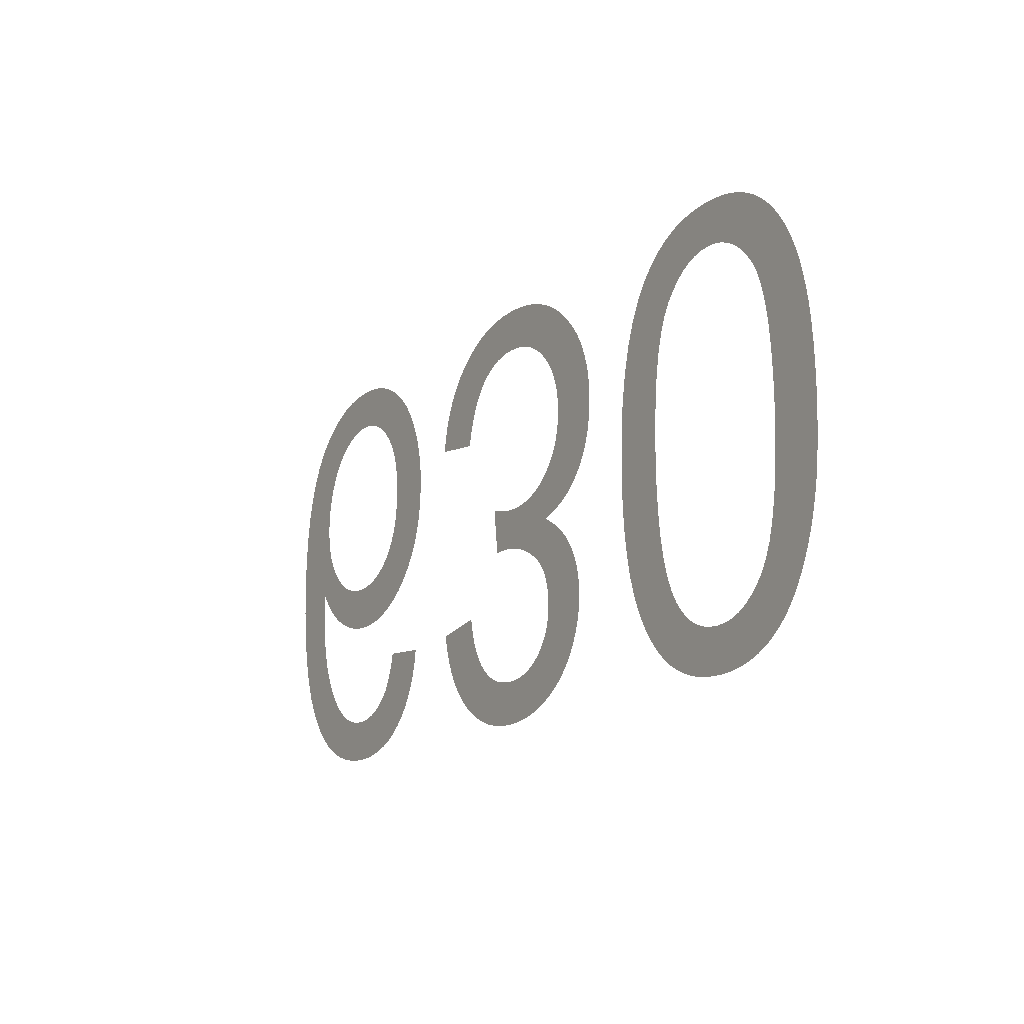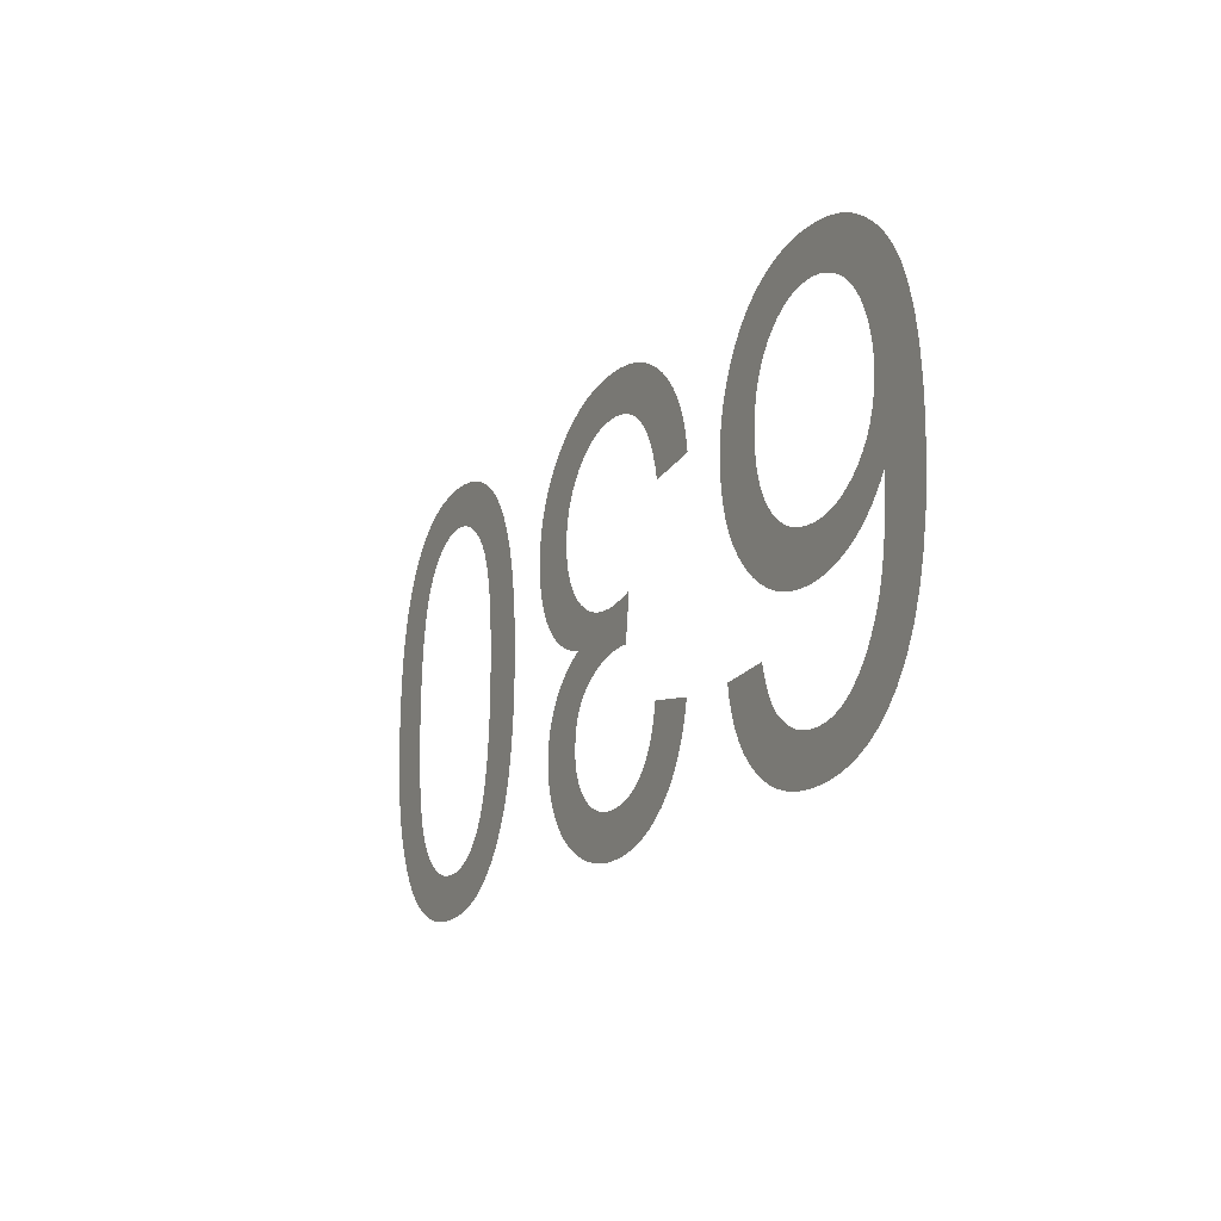
<metadata>
{"format":"obj","ext":"obj","renderer":"f3d","projection":"perspective","resolution":1024,"background":"white","views":[{"elev":-14.7,"azim":57.8,"up":"+Z"},{"elev":-16.9,"azim":-117.3,"up":"+Z"}]}
</metadata>
<code>
v -0.01495 0 -0.02524
v -0.01521 0 -0.02621
v -0.01554 0 -0.02711
v -0.01596 0 -0.02795
v -0.01645 0 -0.02873
v -0.01703 0 -0.02943
v -0.01768 0 -0.03007
v -0.0184 0 -0.03064
v -0.01918 0 -0.03112
v -0.02001 0 -0.03151
v -0.0209 0 -0.03181
v -0.02184 0 -0.03203
v -0.02284 0 -0.03216
v -0.02389 0 -0.0322
v -0.02531 0 -0.03213
v -0.02663 0 -0.0319
v -0.02787 0 -0.03153
v -0.02903 0 -0.031
v -0.0301 0 -0.03033
v -0.03108 0 -0.0295
v -0.03198 0 -0.02853
v -0.0329 0 -0.02721
v -0.03367 0 -0.0257
v -0.0343 0 -0.02397
v -0.03479 0 -0.02204
v -0.03514 0 -0.0199
v -0.03535 0 -0.01756
v -0.03543 0 -0.015
v -0.03536 0 -0.01273
v -0.03517 0 -0.01064
v -0.03486 0 -0.008741
v -0.03441 0 -0.007036
v -0.03384 0 -0.005523
v -0.03315 0 -0.004201
v -0.03232 0 -0.003071
v -0.0314 0 -0.00211
v -0.0304 0 -0.001297
v -0.02933 0 -0.0006323
v -0.02818 0 -0.000115
v -0.02696 0 0.0002544
v -0.02567 0 0.0004761
v -0.0243 0 0.00055
v -0.02349 0 0.0005219
v -0.02271 0 0.0004375
v -0.02194 0 0.0002969
v -0.02121 0 0.0001
v -0.0205 0 -0.0001531
v -0.01981 0 -0.0004625
v -0.01915 0 -0.0008281
v -0.01852 0 -0.001247
v -0.01793 0 -0.001715
v -0.01738 0 -0.002232
v -0.01687 0 -0.0028
v -0.0164 0 -0.003416
v -0.01597 0 -0.004083
v -0.01558 0 -0.004798
v -0.01523 0 -0.005548
v -0.01494 0 -0.006315
v -0.0147 0 -0.007099
v -0.01451 0 -0.0079
v -0.01438 0 -0.008719
v -0.0143 0 -0.009556
v -0.01428 0 -0.01041
v -0.01433 0 -0.01169
v -0.0145 0 -0.0129
v -0.01478 0 -0.01404
v -0.01518 0 -0.01511
v -0.01569 0 -0.01611
v -0.01631 0 -0.01704
v -0.01704 0 -0.0179
v -0.01785 0 -0.01867
v -0.01872 0 -0.01932
v -0.01963 0 -0.01985
v -0.02058 0 -0.02027
v -0.02159 0 -0.02056
v -0.02264 0 -0.02074
v -0.02374 0 -0.0208
v -0.02438 0 -0.02078
v -0.02501 0 -0.02071
v -0.02564 0 -0.02061
v -0.02625 0 -0.02046
v -0.02686 0 -0.02026
v -0.02746 0 -0.02003
v -0.02805 0 -0.01975
v -0.02862 0 -0.01943
v -0.02917 0 -0.01906
v -0.02969 0 -0.01865
v -0.03019 0 -0.01819
v -0.03066 0 -0.01768
v -0.03111 0 -0.01713
v -0.03153 0 -0.01654
v -0.03149 0 -0.01787
v -0.03142 0 -0.01911
v -0.0313 0 -0.02025
v -0.03114 0 -0.02131
v -0.03093 0 -0.02228
v -0.03069 0 -0.02316
v -0.0304 0 -0.02395
v -0.03008 0 -0.02466
v -0.02972 0 -0.02533
v -0.02934 0 -0.02595
v -0.02892 0 -0.02651
v -0.02847 0 -0.02703
v -0.02799 0 -0.02749
v -0.02748 0 -0.0279
v -0.02705 0 -0.02818
v -0.02661 0 -0.02842
v -0.02615 0 -0.02861
v -0.02567 0 -0.02876
v -0.02518 0 -0.02886
v -0.02466 0 -0.02893
v -0.02413 0 -0.02895
v -0.02347 0 -0.02892
v -0.02285 0 -0.02881
v -0.02225 0 -0.02864
v -0.02169 0 -0.0284
v -0.02115 0 -0.02809
v -0.02065 0 -0.02771
v -0.02017 0 -0.02727
v -0.0199 0 -0.02694
v -0.01965 0 -0.02656
v -0.01942 0 -0.02613
v -0.01921 0 -0.02565
v -0.01901 0 -0.02512
v -0.01883 0 -0.02454
v -0.01868 0 -0.0239
v -0.01478 0 -0.0242
v -0.03089 0 -0.01127
v -0.03077 0 -0.01209
v -0.03058 0 -0.01285
v -0.03032 0 -0.01357
v -0.02998 0 -0.01424
v -0.02956 0 -0.01486
v -0.02907 0 -0.01543
v -0.02852 0 -0.01594
v -0.02794 0 -0.01637
v -0.02733 0 -0.01672
v -0.02668 0 -0.017
v -0.026 0 -0.01719
v -0.02529 0 -0.01731
v -0.02455 0 -0.01735
v -0.02379 0 -0.01731
v -0.02308 0 -0.01719
v -0.0224 0 -0.017
v -0.02176 0 -0.01672
v -0.02116 0 -0.01637
v -0.0206 0 -0.01594
v -0.02008 0 -0.01543
v -0.01962 0 -0.01486
v -0.01922 0 -0.01422
v -0.0189 0 -0.01353
v -0.01865 0 -0.01278
v -0.01847 0 -0.01198
v -0.01836 0 -0.01111
v -0.01833 0 -0.01019
v -0.01836 0 -0.00923
v -0.01847 0 -0.00833
v -0.01865 0 -0.007489
v -0.01891 0 -0.006707
v -0.01923 0 -0.005984
v -0.01963 0 -0.00532
v -0.0201 0 -0.004715
v -0.02063 0 -0.00418
v -0.02118 0 -0.003728
v -0.02176 0 -0.003358
v -0.02238 0 -0.00307
v -0.02302 0 -0.002864
v -0.02369 0 -0.002741
v -0.0244 0 -0.0027
v -0.02489 0 -0.00272
v -0.02537 0 -0.00278
v -0.02584 0 -0.002879
v -0.02631 0 -0.003018
v -0.02677 0 -0.003197
v -0.02722 0 -0.003416
v -0.02766 0 -0.003675
v -0.02809 0 -0.003971
v -0.02849 0 -0.004304
v -0.02886 0 -0.004673
v -0.0292 0 -0.005078
v -0.02951 0 -0.005519
v -0.0298 0 -0.005997
v -0.03006 0 -0.006511
v -0.03029 0 -0.007046
v -0.03048 0 -0.007588
v -0.03064 0 -0.008138
v -0.03077 0 -0.008695
v -0.03085 0 -0.009259
v -0.03091 0 -0.00983
v -0.03093 0 -0.01041
v -0.01016 0 -0.007341
v -0.009905 0 -0.006292
v -0.009549 0 -0.005304
v -0.009096 0 -0.004376
v -0.008545 0 -0.003509
v -0.007896 0 -0.002702
v -0.00715 0 -0.001956
v -0.006325 0 -0.001291
v -0.005443 0 -0.0007285
v -0.004502 0 -0.0002682
v -0.003503 0 8.974e-05
v -0.002445 0 0.0003454
v -0.00133 0 0.0004989
v -0.0001555 0 0.00055
v 0.001146 0 0.0004904
v 0.002381 0 0.0003117
v 0.003551 0 1.376e-05
v 0.004655 0 -0.0004033
v 0.005692 0 -0.0009396
v 0.006664 0 -0.001595
v 0.00757 0 -0.00237
v 0.00838 0 -0.00323
v 0.009066 0 -0.004142
v 0.009627 0 -0.005107
v 0.01006 0 -0.006124
v 0.01038 0 -0.007193
v 0.01056 0 -0.008315
v 0.01063 0 -0.009488
v 0.01059 0 -0.01035
v 0.0105 0 -0.01118
v 0.01034 0 -0.01196
v 0.01012 0 -0.0127
v 0.009828 0 -0.01339
v 0.009478 0 -0.01405
v 0.009063 0 -0.01466
v 0.008591 0 -0.01522
v 0.008066 0 -0.01573
v 0.00749 0 -0.01617
v 0.006861 0 -0.01656
v 0.00618 0 -0.01689
v 0.005446 0 -0.01717
v 0.004661 0 -0.01738
v 0.005263 0 -0.01769
v 0.005822 0 -0.01802
v 0.006337 0 -0.01837
v 0.006809 0 -0.01876
v 0.007236 0 -0.01918
v 0.00762 0 -0.01962
v 0.007961 0 -0.02009
v 0.008256 0 -0.02059
v 0.008506 0 -0.0211
v 0.008711 0 -0.02162
v 0.00887 0 -0.02216
v 0.008984 0 -0.02272
v 0.009052 0 -0.02329
v 0.009075 0 -0.02387
v 0.009051 0 -0.02449
v 0.00898 0 -0.0251
v 0.00886 0 -0.0257
v 0.008693 0 -0.02629
v 0.008479 0 -0.02687
v 0.008217 0 -0.02744
v 0.007907 0 -0.028
v 0.007552 0 -0.02854
v 0.007154 0 -0.02905
v 0.006715 0 -0.02952
v 0.006233 0 -0.02996
v 0.005708 0 -0.03036
v 0.005141 0 -0.03074
v 0.004532 0 -0.03107
v 0.003894 0 -0.03137
v 0.003238 0 -0.03163
v 0.002566 0 -0.03183
v 0.001876 0 -0.03199
v 0.00117 0 -0.03211
v 0.0004465 0 -0.03218
v -0.0002938 0 -0.0322
v -0.001354 0 -0.03216
v -0.002364 0 -0.03202
v -0.003322 0 -0.0318
v -0.00423 0 -0.03149
v -0.005087 0 -0.03109
v -0.005894 0 -0.0306
v -0.006649 0 -0.03003
v -0.007342 0 -0.02937
v -0.00796 0 -0.02864
v -0.008503 0 -0.02784
v -0.008971 0 -0.02696
v -0.009364 0 -0.02601
v -0.009682 0 -0.02499
v -0.009925 0 -0.0239
v -0.005975 0 -0.0232
v -0.005828 0 -0.02399
v -0.005637 0 -0.02473
v -0.005401 0 -0.0254
v -0.005121 0 -0.02602
v -0.004797 0 -0.02657
v -0.004428 0 -0.02707
v -0.004014 0 -0.02751
v -0.003563 0 -0.02789
v -0.003081 0 -0.02822
v -0.002568 0 -0.02848
v -0.002023 0 -0.02869
v -0.001447 0 -0.02883
v -0.0008403 0 -0.02892
v -0.0002023 0 -0.02895
v 0.0004399 0 -0.02892
v 0.001048 0 -0.02883
v 0.00162 0 -0.02869
v 0.002159 0 -0.02849
v 0.002662 0 -0.02823
v 0.003131 0 -0.02791
v 0.003566 0 -0.02753
v 0.003953 0 -0.02711
v 0.00428 0 -0.02666
v 0.004548 0 -0.02618
v 0.004757 0 -0.02567
v 0.004906 0 -0.02513
v 0.004995 0 -0.02456
v 0.005025 0 -0.02395
v 0.004984 0 -0.0232
v 0.004861 0 -0.02251
v 0.004657 0 -0.02188
v 0.004371 0 -0.0213
v 0.004002 0 -0.02078
v 0.003552 0 -0.02032
v 0.003021 0 -0.01992
v 0.002438 0 -0.01957
v 0.001835 0 -0.01927
v 0.001211 0 -0.01903
v 0.0005667 0 -0.01885
v -9.788e-05 0 -0.01871
v -0.0007829 0 -0.01863
v -0.001488 0 -0.01861
v -0.00156 0 -0.01861
v -0.001638 0 -0.01861
v -0.001722 0 -0.01861
v -0.001812 0 -0.01862
v -0.001909 0 -0.01863
v -0.002012 0 -0.01864
v -0.002121 0 -0.01865
v -0.002557 0 -0.0152
v -0.002095 0 -0.01532
v -0.001654 0 -0.01541
v -0.001236 0 -0.01549
v -0.0008404 0 -0.01556
v -0.0004669 0 -0.0156
v -0.0001157 0 -0.01563
v 0.0002133 0 -0.01564
v 0.0009729 0 -0.0156
v 0.001693 0 -0.01549
v 0.002375 0 -0.01531
v 0.003017 0 -0.01506
v 0.00362 0 -0.01474
v 0.004183 0 -0.01434
v 0.004708 0 -0.01388
v 0.005177 0 -0.01335
v 0.005573 0 -0.01279
v 0.005898 0 -0.01219
v 0.00615 0 -0.01155
v 0.006331 0 -0.01087
v 0.006439 0 -0.01015
v 0.006475 0 -0.009398
v 0.006436 0 -0.008604
v 0.00632 0 -0.007848
v 0.006127 0 -0.007128
v 0.005856 0 -0.006447
v 0.005507 0 -0.005802
v 0.005082 0 -0.005196
v 0.004579 0 -0.004627
v 0.004018 0 -0.004115
v 0.003421 0 -0.003683
v 0.002788 0 -0.003329
v 0.002118 0 -0.003054
v 0.001411 0 -0.002857
v 0.000667 0 -0.002739
v -0.0001133 0 -0.0027
v -0.0007722 0 -0.00273
v -0.001401 0 -0.00282
v -0.001998 0 -0.002969
v -0.002566 0 -0.003178
v -0.003103 0 -0.003447
v -0.003609 0 -0.003776
v -0.004086 0 -0.004165
v -0.004527 0 -0.004621
v -0.004931 0 -0.005153
v -0.005296 0 -0.005761
v -0.005623 0 -0.006445
v -0.005912 0 -0.007204
v -0.006163 0 -0.008039
v -0.006375 0 -0.00895
v -0.01033 0 -0.00845
v 0.01459 0 -0.01333
v 0.01478 0 -0.01106
v 0.01511 0 -0.008989
v 0.01556 0 -0.007123
v 0.01614 0 -0.005461
v 0.01685 0 -0.004003
v 0.0177 0 -0.00275
v 0.01849 0 -0.001874
v 0.01937 0 -0.001134
v 0.02033 0 -0.0005276
v 0.02137 0 -5.612e-05
v 0.02249 0 0.0002806
v 0.02369 0 0.0004827
v 0.02498 0 0.00055
v 0.02596 0 0.0005116
v 0.02689 0 0.0003966
v 0.02777 0 0.0002048
v 0.0286 0 -6.378e-05
v 0.02938 0 -0.000409
v 0.03012 0 -0.000831
v 0.0308 0 -0.00133
v 0.03144 0 -0.001899
v 0.03203 0 -0.002534
v 0.03257 0 -0.003235
v 0.03306 0 -0.004
v 0.03351 0 -0.004831
v 0.03391 0 -0.005728
v 0.03427 0 -0.006689
v 0.03457 0 -0.007728
v 0.03483 0 -0.008855
v 0.03505 0 -0.01007
v 0.03521 0 -0.01137
v 0.03533 0 -0.01277
v 0.0354 0 -0.01425
v 0.03543 0 -0.01581
v 0.03541 0 -0.01714
v 0.03537 0 -0.01838
v 0.03529 0 -0.01954
v 0.03519 0 -0.02063
v 0.03506 0 -0.02163
v 0.03489 0 -0.02255
v 0.0347 0 -0.02339
v 0.03449 0 -0.02418
v 0.03425 0 -0.02493
v 0.03399 0 -0.02565
v 0.0337 0 -0.02633
v 0.0334 0 -0.02698
v 0.03307 0 -0.02759
v 0.03273 0 -0.02816
v 0.03235 0 -0.0287
v 0.03195 0 -0.02921
v 0.03152 0 -0.02967
v 0.03106 0 -0.0301
v 0.03057 0 -0.03049
v 0.03006 0 -0.03085
v 0.02951 0 -0.03116
v 0.02894 0 -0.03144
v 0.02834 0 -0.03167
v 0.02772 0 -0.03186
v 0.02707 0 -0.03201
v 0.0264 0 -0.03212
v 0.0257 0 -0.03218
v 0.02498 0 -0.0322
v 0.024 0 -0.03216
v 0.02307 0 -0.03205
v 0.0222 0 -0.03186
v 0.02137 0 -0.03159
v 0.02059 0 -0.03125
v 0.01985 0 -0.03083
v 0.01917 0 -0.03033
v 0.01853 0 -0.02976
v 0.01795 0 -0.02913
v 0.0174 0 -0.02843
v 0.01691 0 -0.02767
v 0.01646 0 -0.02684
v 0.01605 0 -0.02594
v 0.01569 0 -0.02498
v 0.01538 0 -0.02394
v 0.01512 0 -0.02281
v 0.01491 0 -0.02159
v 0.01474 0 -0.02028
v 0.01462 0 -0.01888
v 0.01455 0 -0.01739
v 0.01453 0 -0.01581
v 0.01862 0 -0.01798
v 0.01874 0 -0.01993
v 0.01895 0 -0.02168
v 0.01923 0 -0.02323
v 0.0196 0 -0.02457
v 0.02006 0 -0.02571
v 0.02059 0 -0.02665
v 0.02108 0 -0.02726
v 0.02161 0 -0.02778
v 0.02219 0 -0.0282
v 0.02281 0 -0.02853
v 0.02347 0 -0.02876
v 0.02418 0 -0.0289
v 0.02493 0 -0.02895
v 0.0257 0 -0.0289
v 0.02644 0 -0.02874
v 0.02713 0 -0.02847
v 0.02779 0 -0.0281
v 0.02841 0 -0.02762
v 0.02899 0 -0.02704
v 0.02954 0 -0.02635
v 0.03002 0 -0.02549
v 0.03044 0 -0.02443
v 0.03077 0 -0.02314
v 0.03104 0 -0.02164
v 0.03122 0 -0.01992
v 0.03134 0 -0.01798
v 0.03138 0 -0.01583
v 0.03134 0 -0.01368
v 0.03122 0 -0.01174
v 0.03104 0 -0.01002
v 0.03077 0 -0.008523
v 0.03043 0 -0.007237
v 0.03002 0 -0.006167
v 0.02953 0 -0.005313
v 0.02898 0 -0.004619
v 0.0284 0 -0.004033
v 0.02779 0 -0.003553
v 0.02714 0 -0.00318
v 0.02645 0 -0.002913
v 0.02573 0 -0.002753
v 0.02498 0 -0.0027
v 0.02422 0 -0.002753
v 0.0235 0 -0.002912
v 0.02281 0 -0.003178
v 0.02216 0 -0.003549
v 0.02155 0 -0.004027
v 0.02097 0 -0.004611
v 0.02042 0 -0.005302
v 0.01993 0 -0.006153
v 0.01952 0 -0.007222
v 0.01918 0 -0.008509
v 0.01891 0 -0.01001
v 0.01873 0 -0.01173
v 0.01861 0 -0.01367
v 0.01858 0 -0.01583
f 126 127 1
f 84 137 138
f 83 84 138
f 83 138 139
f 82 83 139
f 81 82 139
f 81 139 140
f 80 81 140
f 79 80 140
f 79 140 141
f 78 79 141
f 78 141 142
f 77 78 142
f 77 142 143
f 76 77 143
f 75 76 143
f 75 143 144
f 74 75 144
f 74 144 145
f 73 74 145
f 73 145 146
f 72 73 146
f 72 146 147
f 71 72 147
f 71 147 148
f 70 71 148
f 70 148 149
f 69 70 149
f 69 149 150
f 68 69 150
f 68 150 151
f 67 68 151
f 67 151 152
f 66 67 152
f 66 152 153
f 65 66 153
f 64 65 153
f 64 153 154
f 63 64 154
f 63 154 155
f 62 63 155
f 62 155 156
f 61 62 156
f 60 61 156
f 60 156 157
f 59 60 157
f 59 157 158
f 58 59 158
f 57 58 158
f 57 158 159
f 56 57 159
f 56 159 160
f 55 56 160
f 54 55 160
f 54 160 161
f 53 54 161
f 53 161 162
f 52 53 162
f 51 52 162
f 51 162 163
f 50 51 163
f 50 163 164
f 49 50 164
f 48 49 164
f 48 164 165
f 47 48 165
f 47 165 166
f 46 47 166
f 45 46 166
f 45 166 167
f 44 45 167
f 44 167 168
f 43 44 168
f 43 168 169
f 42 43 169
f 42 169 170
f 42 170 171
f 41 42 171
f 41 171 172
f 40 41 172
f 40 172 173
f 40 173 174
f 39 40 174
f 39 174 175
f 39 175 176
f 38 39 176
f 38 176 177
f 37 38 177
f 37 177 178
f 37 178 179
f 36 37 179
f 36 179 180
f 35 36 180
f 35 180 181
f 35 181 182
f 34 35 182
f 34 182 183
f 34 183 184
f 33 34 184
f 33 184 185
f 33 185 186
f 32 33 186
f 32 186 187
f 32 187 188
f 31 32 188
f 31 188 189
f 31 189 190
f 30 31 190
f 30 190 128
f 30 128 129
f 29 30 129
f 29 129 130
f 29 130 131
f 28 29 131
f 28 131 132
f 28 132 133
f 28 133 134
f 27 28 134
f 137 84 85
f 137 85 86
f 136 137 86
f 136 86 87
f 136 87 88
f 135 136 88
f 135 88 89
f 134 135 89
f 134 89 90
f 134 90 91
f 27 134 91
f 27 91 92
f 27 92 93
f 26 27 93
f 26 93 94
f 26 94 95
f 25 26 95
f 25 95 96
f 24 25 96
f 24 96 97
f 24 97 98
f 23 24 98
f 23 98 99
f 23 99 100
f 22 23 100
f 22 100 101
f 21 22 101
f 21 101 102
f 21 102 103
f 20 21 103
f 20 103 104
f 19 20 104
f 19 104 105
f 18 19 105
f 18 105 106
f 18 106 107
f 17 18 107
f 17 107 108
f 17 108 109
f 16 17 109
f 16 109 110
f 15 16 110
f 15 110 111
f 15 111 112
f 14 15 112
f 14 112 113
f 13 14 113
f 13 113 114
f 12 13 114
f 12 114 115
f 11 12 115
f 11 115 116
f 10 11 116
f 10 116 117
f 9 10 117
f 9 117 118
f 8 9 118
f 8 118 119
f 7 8 119
f 7 119 120
f 6 7 120
f 6 120 121
f 5 6 121
f 5 121 122
f 4 5 122
f 4 122 123
f 3 4 123
f 3 123 124
f 2 3 124
f 2 124 125
f 1 2 125
f 126 1 125
f 280 281 282
f 280 282 283
f 331 332 333
f 331 333 334
f 330 331 334
f 329 330 334
f 328 329 334
f 328 334 335
f 327 328 335
f 326 327 335
f 325 326 335
f 324 325 335
f 324 335 336
f 323 324 336
f 323 336 337
f 322 323 337
f 322 337 338
f 322 338 339
f 321 322 339
f 321 339 340
f 320 321 340
f 320 340 341
f 319 320 341
f 319 341 342
f 318 319 342
f 318 342 343
f 381 382 191
f 380 381 191
f 380 191 192
f 379 380 192
f 379 192 193
f 378 379 193
f 378 193 194
f 377 378 194
f 377 194 195
f 377 195 196
f 376 377 196
f 376 196 197
f 375 376 197
f 375 197 198
f 374 375 198
f 374 198 199
f 373 374 199
f 373 199 200
f 372 373 200
f 372 200 201
f 371 372 201
f 370 371 201
f 370 201 202
f 369 370 202
f 369 202 203
f 368 369 203
f 368 203 204
f 367 368 204
f 367 204 205
f 366 367 205
f 366 205 206
f 365 366 206
f 364 365 206
f 364 206 207
f 363 364 207
f 363 207 208
f 362 363 208
f 362 208 209
f 361 362 209
f 361 209 210
f 360 361 210
f 360 210 211
f 359 360 211
f 359 211 212
f 358 359 212
f 358 212 213
f 357 358 213
f 357 213 214
f 356 357 214
f 356 214 215
f 355 356 215
f 355 215 216
f 355 216 217
f 354 355 217
f 354 217 218
f 353 354 218
f 353 218 219
f 352 353 219
f 352 219 220
f 351 352 220
f 351 220 221
f 351 221 222
f 350 351 222
f 350 222 223
f 349 350 223
f 349 223 224
f 349 224 225
f 348 349 225
f 348 225 226
f 348 226 227
f 347 348 227
f 347 227 228
f 346 347 228
f 346 228 229
f 346 229 230
f 345 346 230
f 345 230 231
f 344 345 231
f 344 231 232
f 343 344 232
f 318 343 232
f 317 318 232
f 316 317 232
f 316 232 233
f 316 233 234
f 315 316 234
f 315 234 235
f 315 235 236
f 314 315 236
f 314 236 237
f 314 237 238
f 313 314 238
f 313 238 239
f 313 239 240
f 312 313 240
f 312 240 241
f 312 241 242
f 312 242 243
f 311 312 243
f 311 243 244
f 311 244 245
f 310 311 245
f 310 245 246
f 310 246 247
f 309 310 247
f 309 247 248
f 309 248 249
f 308 309 249
f 308 249 250
f 307 308 250
f 307 250 251
f 307 251 252
f 306 307 252
f 306 252 253
f 306 253 254
f 305 306 254
f 305 254 255
f 304 305 255
f 304 255 256
f 304 256 257
f 303 304 257
f 303 257 258
f 302 303 258
f 302 258 259
f 302 259 260
f 301 302 260
f 301 260 261
f 300 301 261
f 300 261 262
f 299 300 262
f 299 262 263
f 299 263 264
f 298 299 264
f 298 264 265
f 297 298 265
f 297 265 266
f 296 297 266
f 296 266 267
f 295 296 267
f 295 267 268
f 294 295 268
f 294 268 269
f 293 294 269
f 293 269 270
f 292 293 270
f 292 270 271
f 291 292 271
f 291 271 272
f 290 291 272
f 290 272 273
f 289 290 273
f 289 273 274
f 288 289 274
f 288 274 275
f 287 288 275
f 287 275 276
f 286 287 276
f 286 276 277
f 285 286 277
f 285 277 278
f 284 285 278
f 284 278 279
f 283 284 279
f 280 283 279
f 428 488 489
f 427 428 489
f 426 427 489
f 426 489 490
f 425 426 490
f 424 425 490
f 423 424 490
f 423 490 491
f 422 423 491
f 421 422 491
f 421 491 492
f 420 421 492
f 419 420 492
f 419 492 493
f 418 419 493
f 418 493 494
f 417 418 494
f 416 417 494
f 416 494 495
f 415 416 495
f 415 495 496
f 414 415 496
f 413 414 496
f 413 496 497
f 412 413 497
f 412 497 498
f 411 412 498
f 410 411 498
f 410 498 499
f 409 410 499
f 408 409 499
f 408 499 500
f 407 408 500
f 407 500 501
f 406 407 501
f 405 406 501
f 405 501 502
f 404 405 502
f 404 502 503
f 403 404 503
f 402 403 503
f 402 503 504
f 401 402 504
f 401 504 505
f 400 401 505
f 399 400 505
f 399 505 506
f 398 399 506
f 398 506 507
f 397 398 507
f 397 507 508
f 396 397 508
f 395 396 508
f 394 395 508
f 393 394 508
f 392 393 508
f 391 392 508
f 390 391 508
f 389 390 508
f 389 508 509
f 389 509 510
f 389 510 511
f 389 511 512
f 389 512 513
f 389 513 514
f 389 514 515
f 488 428 429
f 488 429 430
f 488 430 431
f 487 488 431
f 487 431 432
f 487 432 433
f 486 487 433
f 486 433 434
f 486 434 435
f 485 486 435
f 485 435 436
f 485 436 437
f 484 485 437
f 484 437 438
f 484 438 439
f 483 484 439
f 483 439 440
f 483 440 441
f 482 483 441
f 482 441 442
f 482 442 443
f 481 482 443
f 481 443 444
f 480 481 444
f 480 444 445
f 479 480 445
f 479 445 446
f 479 446 447
f 478 479 447
f 478 447 448
f 477 478 448
f 477 448 449
f 476 477 449
f 476 449 450
f 476 450 451
f 475 476 451
f 475 451 452
f 474 475 452
f 474 452 453
f 474 453 454
f 473 474 454
f 473 454 455
f 473 455 456
f 472 473 456
f 472 456 457
f 471 472 457
f 471 457 458
f 471 458 459
f 470 471 459
f 470 459 460
f 470 460 461
f 469 470 461
f 469 461 462
f 468 469 462
f 468 462 463
f 468 463 464
f 467 468 464
f 467 464 465
f 522 467 465
f 522 465 466
f 521 522 466
f 521 466 383
f 520 521 383
f 520 383 384
f 519 520 384
f 519 384 385
f 518 519 385
f 518 385 386
f 517 518 386
f 517 386 387
f 516 517 387
f 516 387 388
f 515 516 388
f 389 515 388

</code>
